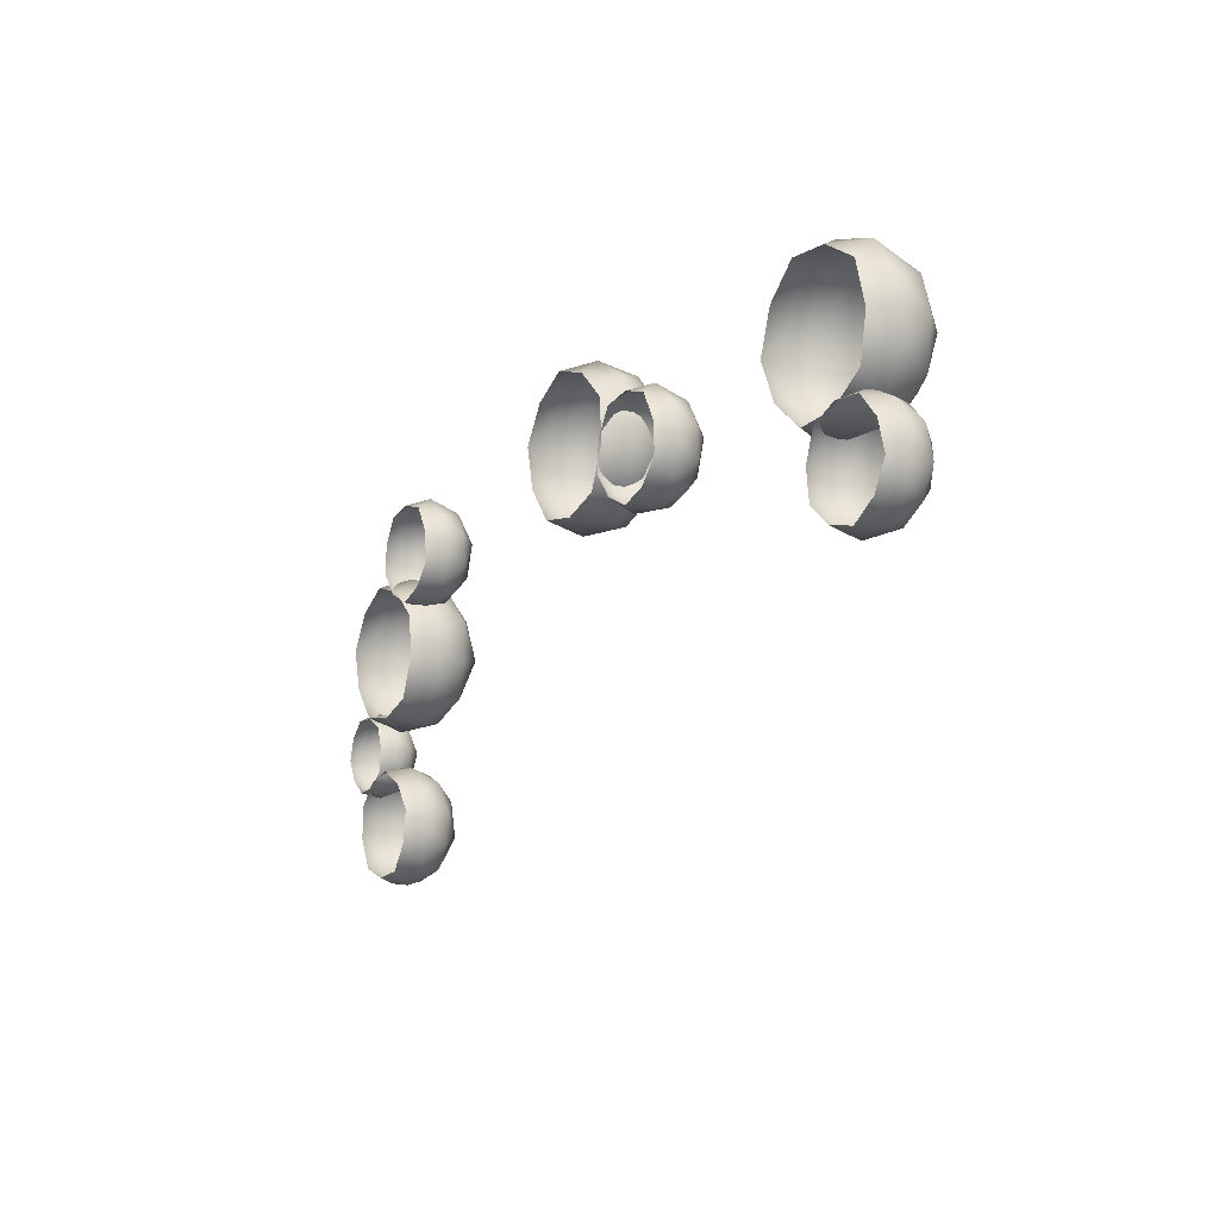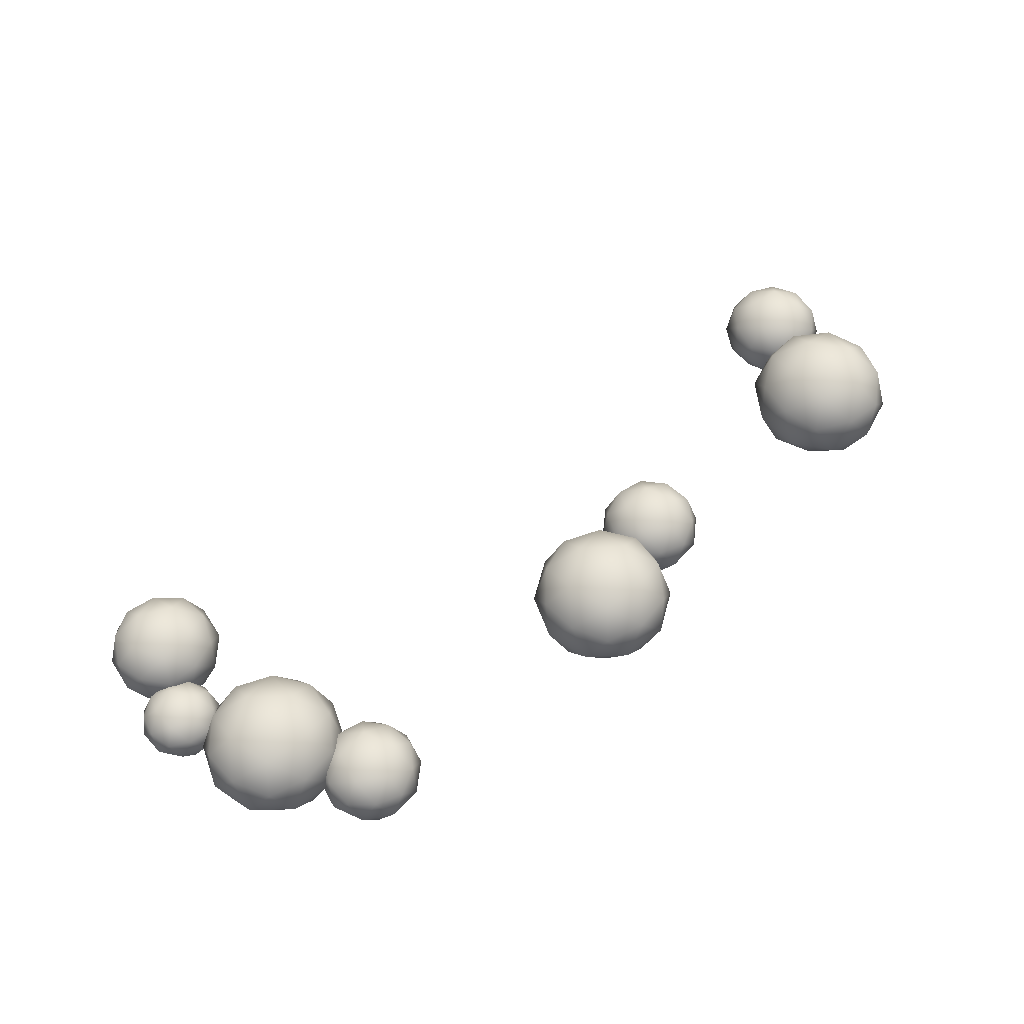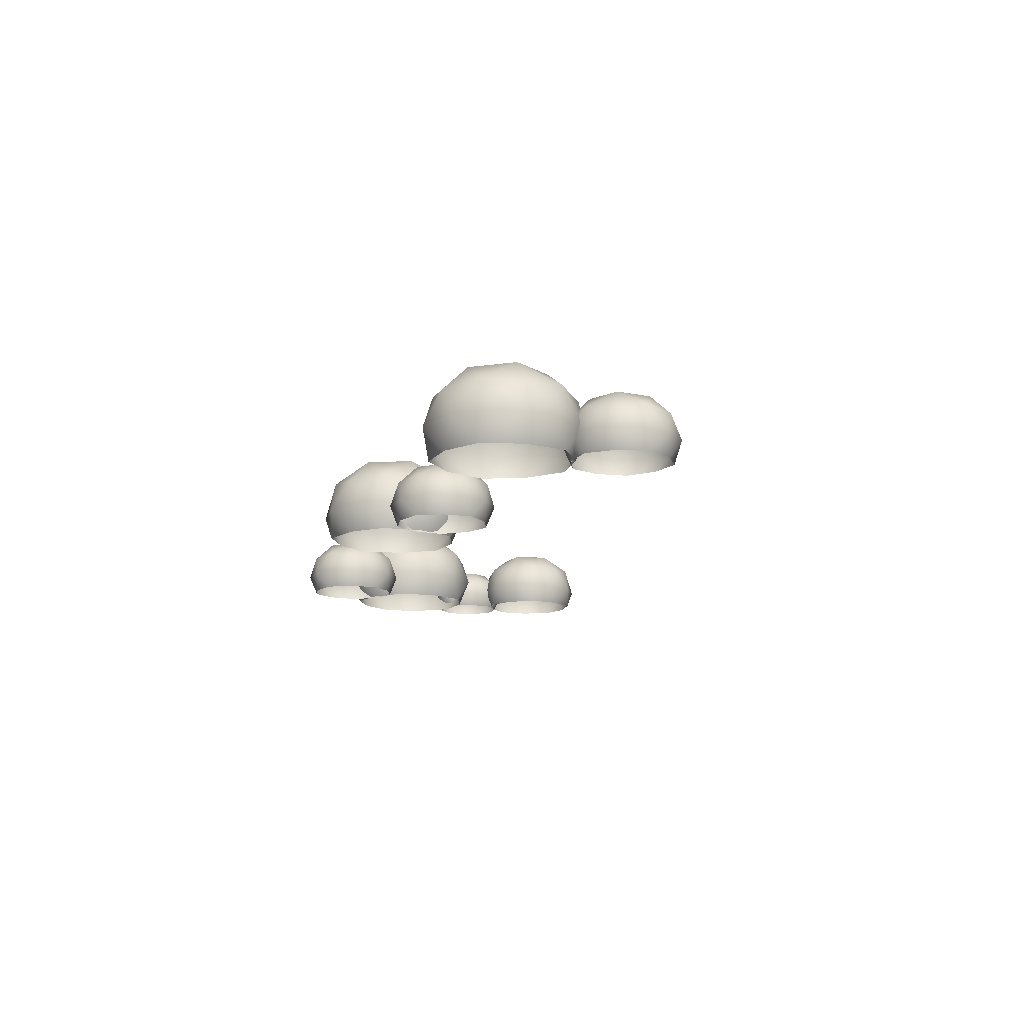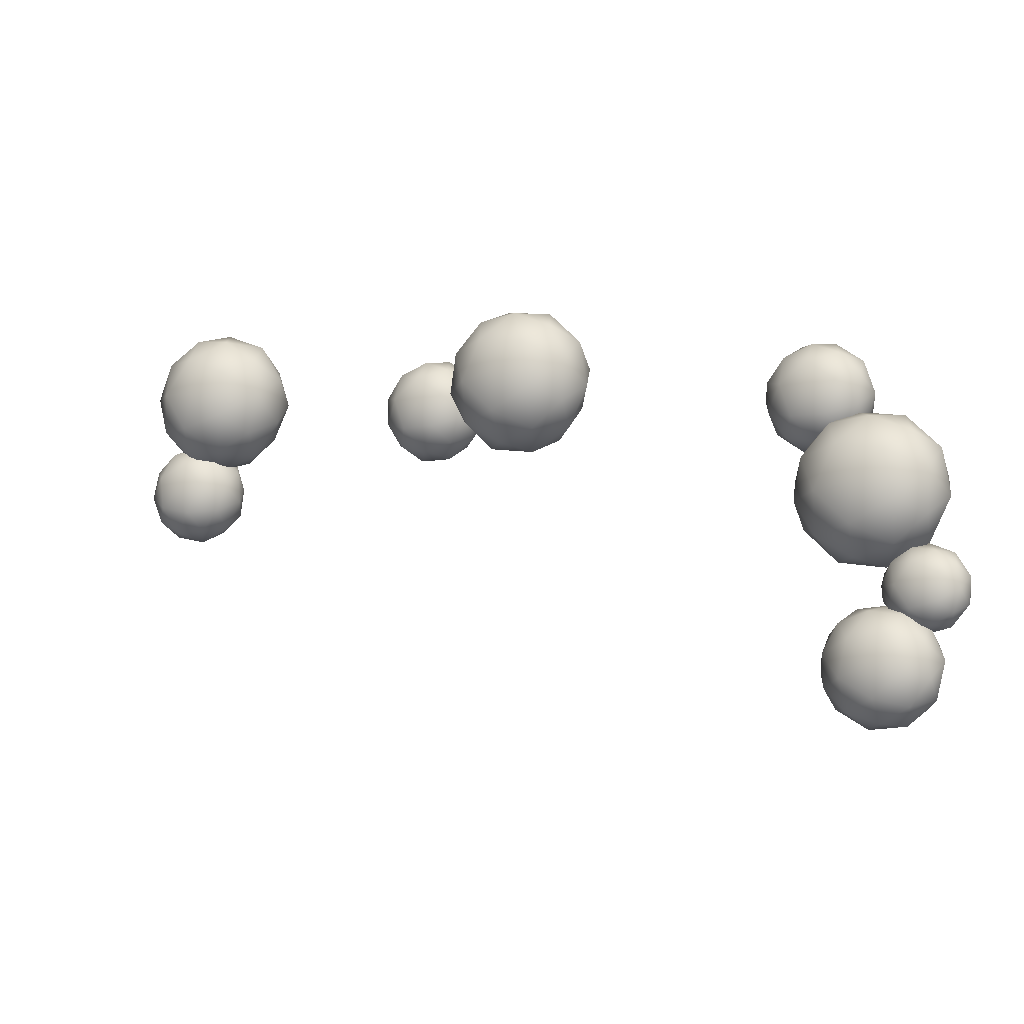
<metadata>
{"format":"obj","ext":"obj","renderer":"f3d","projection":"perspective","resolution":1024,"background":"white","views":[{"elev":-8.3,"azim":60.1,"up":"+Z"},{"elev":62.5,"azim":-46.9,"up":"+Y"},{"elev":-12.8,"azim":68.9,"up":"+Y"},{"elev":-8.5,"azim":-153.3,"up":"+Z"}]}
</metadata>
<code>
g C15_V01
v -27.45 47.14 -51.99
v -28.41 46.96 -52.47
v -28.21 46.96 -51.24
v -29.16 46.39 -51.72
v -28.74 46.25 -50.71
v -29.07 46.25 -52.81
v -27.29 46.96 -53.04
v -28.24 46.39 -53.53
v -27.17 46.25 -53.78
v -26.4 46.96 -52.16
v -26.23 46.39 -53.21
v -25.66 46.25 -52.27
v -26.97 46.96 -51.04
v -25.92 46.39 -51.21
v -26.63 46.25 -50.37
v -27.72 46.39 -50.28
v -29.46 45.47 -52.31
v -28.89 45.47 -53.43
v -28.99 44.78 -52.77
v -29.25 44.78 -51.71
v -28.28 44.78 -53.61
v -29.26 45.47 -51.07
v -28.68 44.78 -50.77
v -28.38 45.47 -50.18
v -27.74 44.78 -50.2
v -27.77 45.47 -54
v -27.18 44.78 -53.7
v -26.53 45.47 -53.8
v -26.17 44.78 -53.27
v -25.65 45.47 -52.91
v -25.75 44.78 -52.26
v -25.45 45.47 -51.67
v -25.84 44.78 -51.17
v -26.02 45.47 -50.55
v -26.67 44.78 -50.45
v -27.14 45.47 -49.98
v -26.1 46.41 -49.49
v -26.83 46.32 -49.25
v -26.1 46.32 -48.72
v -26.83 45.91 -48.49
v -26.1 45.82 -48.19
v -27.34 45.82 -49.09
v -26.55 46.32 -50.11
v -27.28 45.91 -49.87
v -26.87 45.82 -50.54
v -25.65 46.32 -50.11
v -26.1 45.91 -50.73
v -25.33 45.82 -50.54
v -25.37 46.32 -49.25
v -24.92 45.91 -49.87
v -24.86 45.82 -49.09
v -25.37 45.91 -48.49
v -27.28 45.25 -48.63
v -27.56 45.25 -49.49
v -27.28 44.76 -49.11
v -26.87 44.76 -48.43
v -27.34 44.76 -49.89
v -26.55 45.25 -48.1
v -26.1 44.76 -48.25
v -25.65 45.25 -48.1
v -25.33 44.76 -48.43
v -27.28 45.25 -50.35
v -26.83 44.76 -50.49
v -26.55 45.25 -50.88
v -26.1 44.76 -50.79
v -25.65 45.25 -50.88
v -25.37 44.76 -50.49
v -24.92 45.25 -50.35
v -24.86 44.76 -49.89
v -24.64 45.25 -49.49
v -24.92 44.76 -49.11
v -24.92 45.25 -48.63
v -27.59 46.76 -56.47
v -27.65 46.62 -57.3
v -28.4 46.62 -56.67
v -28.46 46.17 -57.51
v -28.97 46.06 -56.81
v -27.69 46.06 -57.89
v -26.81 46.62 -56.78
v -26.87 46.17 -57.62
v -26.27 46.06 -57
v -27.05 46.62 -55.83
v -26.28 46.17 -56.14
v -26.67 46.06 -55.38
v -28.03 46.62 -55.76
v -27.49 46.17 -55.12
v -28.34 46.06 -55.27
v -28.84 46.17 -55.96
v -28.18 45.45 -57.94
v -27.2 45.45 -58.01
v -27.68 44.91 -57.82
v -28.5 44.91 -57.56
v -26.84 44.91 -57.68
v -28.94 45.45 -57.31
v -28.9 44.91 -56.8
v -29.17 45.45 -56.36
v -28.91 44.91 -55.94
v -26.37 45.45 -57.49
v -26.33 44.91 -56.98
v -26 45.45 -56.58
v -26.21 44.91 -56.13
v -26.24 45.45 -55.63
v -26.72 44.91 -55.43
v -26.99 45.45 -55
v -27.49 44.91 -55.05
v -27.97 45.45 -54.93
v -28.31 44.91 -55.32
v -28.81 45.45 -55.45
v -28.72 46.19 -54.55
v -29.17 46.12 -54.95
v -29.24 46.12 -54.25
v -29.69 45.8 -54.64
v -29.6 45.72 -54.03
v -29.49 45.72 -55.22
v -28.49 46.12 -55.11
v -28.94 45.8 -55.5
v -28.32 45.72 -55.49
v -28.12 46.12 -54.5
v -27.89 45.8 -55.05
v -27.7 45.72 -54.47
v -28.59 46.12 -53.97
v -27.99 45.8 -53.92
v -28.49 45.72 -53.56
v -29.1 45.8 -53.66
v -29.77 45.28 -55
v -29.31 45.28 -55.53
v -29.45 44.89 -55.19
v -29.74 44.89 -54.64
v -28.95 44.89 -55.55
v -29.83 45.28 -54.3
v -29.55 44.89 -54.05
v -29.47 45.28 -53.69
v -29.12 44.89 -53.61
v -28.62 45.28 -55.69
v -28.34 44.89 -55.45
v -27.97 45.28 -55.42
v -27.85 44.89 -55.08
v -27.61 45.28 -54.81
v -27.75 44.89 -54.47
v -27.67 45.28 -54.11
v -27.95 44.89 -53.88
v -28.13 45.28 -53.58
v -28.5 44.89 -53.61
v -28.82 45.28 -53.42
v -7.709 47.14 -47.96
v -7.443 46.96 -46.92
v -6.644 46.96 -47.89
v -6.377 46.39 -46.86
v -5.896 46.25 -47.84
v -7.256 46.25 -46.2
v -8.61 46.96 -47.38
v -8.344 46.39 -46.35
v -9.242 46.25 -46.98
v -8.532 46.96 -48.64
v -9.433 46.39 -48.06
v -9.11 46.25 -49.11
v -7.317 46.96 -48.95
v -8.14 46.39 -49.63
v -7.042 46.25 -49.65
v -6.251 46.39 -48.88
v -6.62 45.47 -46.24
v -7.835 45.47 -45.93
v -7.278 44.78 -46.28
v -6.309 44.78 -46.8
v -8.377 44.78 -46.27
v -5.82 45.47 -47.21
v -5.985 44.78 -47.85
v -5.742 45.47 -48.46
v -6.176 44.78 -48.93
v -9.003 45.47 -46.39
v -9.167 44.78 -47.03
v -9.676 45.47 -47.45
v -9.522 44.78 -48.07
v -9.598 45.47 -48.7
v -9.041 44.78 -49.06
v -8.799 45.47 -49.67
v -8.162 44.78 -49.72
v -7.583 45.47 -49.98
v -7.074 44.78 -49.56
v -6.416 45.47 -49.52
v -6.731 46.41 -50.63
v -6.07 46.32 -50.24
v -6.156 46.32 -51.13
v -5.496 45.91 -50.74
v -5.753 45.82 -51.49
v -5.607 45.82 -49.96
v -6.897 46.32 -49.88
v -6.237 45.91 -49.49
v -7.014 45.82 -49.35
v -7.494 46.32 -50.55
v -7.661 45.91 -49.81
v -8.029 45.82 -50.5
v -7.036 46.32 -51.33
v -7.799 45.91 -51.26
v -7.249 45.82 -51.82
v -6.461 45.91 -51.84
v -5.307 45.25 -50.31
v -5.765 45.25 -49.53
v -5.662 44.76 -50
v -5.432 44.76 -50.75
v -6.212 44.76 -49.43
v -5.393 45.25 -51.21
v -5.801 44.76 -51.45
v -5.989 45.25 -51.88
v -6.447 44.76 -51.9
v -6.592 45.25 -49.17
v -7 44.76 -49.42
v -7.472 45.25 -49.37
v -7.708 44.76 -49.76
v -8.069 45.25 -50.05
v -7.966 44.76 -50.51
v -8.154 45.25 -50.94
v -7.854 44.76 -51.29
v -7.696 45.25 -51.72
v -7.224 44.76 -51.76
v -6.869 45.25 -52.08
v -17.6 47.14 -48.27
v -18.35 46.96 -47.5
v -17.1 46.96 -47.32
v -17.85 46.39 -46.56
v -16.75 46.25 -46.66
v -18.87 46.25 -46.97
v -18.56 46.96 -48.74
v -19.3 46.39 -47.98
v -19.23 46.25 -49.07
v -17.45 46.96 -49.32
v -18.4 46.39 -49.8
v -17.34 46.25 -50.07
v -16.55 46.96 -48.45
v -16.39 46.39 -49.51
v -15.81 46.25 -48.58
v -16.05 46.39 -47.5
v -18.5 45.47 -46.45
v -19.4 45.47 -47.32
v -18.81 44.78 -47.03
v -17.86 44.78 -46.47
v -19.39 44.78 -47.96
v -17.26 45.47 -46.27
v -16.8 44.78 -46.74
v -16.15 45.47 -46.85
v -15.97 44.78 -47.46
v -19.61 45.47 -48.56
v -19.15 44.78 -49.03
v -19.06 45.47 -49.68
v -18.45 44.78 -49.88
v -17.94 45.47 -50.27
v -17.35 44.78 -49.98
v -16.7 45.47 -50.09
v -16.33 44.78 -49.57
v -15.8 45.47 -49.21
v -15.9 44.78 -48.56
v -15.59 45.47 -47.98
v -14.81 46.41 -48.82
v -14.8 46.32 -48.05
v -14.08 46.32 -48.59
v -14.07 45.91 -47.82
v -13.57 45.82 -48.43
v -14.79 45.82 -47.51
v -15.54 46.32 -48.57
v -15.53 45.91 -47.81
v -16.05 45.82 -48.4
v -15.27 46.32 -49.43
v -16 45.91 -49.19
v -15.59 45.82 -49.86
v -14.37 46.32 -49.44
v -14.83 45.91 -50.06
v -14.06 45.82 -49.88
v -13.64 45.91 -49.22
v -14.34 45.25 -47.44
v -15.24 45.25 -47.43
v -14.79 44.76 -47.58
v -14.03 44.76 -47.77
v -15.56 44.76 -47.75
v -13.62 45.25 -47.98
v -13.63 44.76 -48.45
v -13.35 45.25 -48.84
v -13.58 44.76 -49.24
v -15.98 45.25 -47.95
v -15.99 44.76 -48.42
v -16.27 45.25 -48.8
v -16.06 44.76 -49.21
v -16 45.25 -49.66
v -15.55 44.76 -49.81
v -15.28 45.25 -50.2
v -14.83 44.76 -50.12
v -14.38 45.25 -50.21
v -14.09 44.76 -49.83
v -13.64 45.25 -49.69
f 1 2 3
f 3 2 4
f 3 4 5
f 2 6 4
f 1 7 2
f 2 8 6
f 2 7 8
f 7 9 8
f 1 10 7
f 7 11 9
f 7 10 11
f 10 12 11
f 1 13 10
f 1 3 13
f 10 14 12
f 10 13 14
f 13 15 14
f 13 16 15
f 13 3 16
f 3 5 16
f 17 4 6
f 6 18 17
f 18 6 8
f 17 18 19
f 17 19 20
f 18 21 19
f 20 22 17
f 22 20 23
f 24 22 23
f 5 22 24
f 24 16 5
f 24 23 25
f 17 22 4
f 22 5 4
f 21 18 26
f 26 27 21
f 26 28 27
f 9 28 26
f 28 29 27
f 26 8 9
f 26 18 8
f 29 28 30
f 30 31 29
f 30 32 31
f 12 32 30
f 32 33 31
f 30 11 12
f 30 28 11
f 28 9 11
f 33 32 34
f 34 35 33
f 34 36 35
f 15 36 34
f 36 25 35
f 34 14 15
f 34 32 14
f 32 12 14
f 25 36 24
f 24 36 16
f 36 15 16
f 37 38 39
f 39 38 40
f 39 40 41
f 38 42 40
f 37 43 38
f 38 44 42
f 38 43 44
f 43 45 44
f 37 46 43
f 43 47 45
f 43 46 47
f 46 48 47
f 37 49 46
f 37 39 49
f 46 50 48
f 46 49 50
f 49 51 50
f 49 52 51
f 49 39 52
f 39 41 52
f 53 40 42
f 42 54 53
f 54 42 44
f 53 54 55
f 53 55 56
f 54 57 55
f 56 58 53
f 58 56 59
f 60 58 59
f 41 58 60
f 60 52 41
f 60 59 61
f 53 58 40
f 58 41 40
f 57 54 62
f 62 63 57
f 62 64 63
f 45 64 62
f 64 65 63
f 62 44 45
f 62 54 44
f 65 64 66
f 66 67 65
f 66 68 67
f 48 68 66
f 68 69 67
f 66 47 48
f 66 64 47
f 64 45 47
f 69 68 70
f 70 71 69
f 70 72 71
f 51 72 70
f 72 61 71
f 70 50 51
f 70 68 50
f 68 48 50
f 61 72 60
f 60 72 52
f 72 51 52
f 73 74 75
f 75 74 76
f 75 76 77
f 74 78 76
f 73 79 74
f 74 80 78
f 74 79 80
f 79 81 80
f 73 82 79
f 79 83 81
f 79 82 83
f 82 84 83
f 73 85 82
f 73 75 85
f 82 86 84
f 82 85 86
f 85 87 86
f 85 88 87
f 85 75 88
f 75 77 88
f 89 76 78
f 78 90 89
f 90 78 80
f 89 90 91
f 89 91 92
f 90 93 91
f 92 94 89
f 94 92 95
f 96 94 95
f 77 94 96
f 96 88 77
f 96 95 97
f 89 94 76
f 94 77 76
f 93 90 98
f 98 99 93
f 98 100 99
f 81 100 98
f 100 101 99
f 98 80 81
f 98 90 80
f 101 100 102
f 102 103 101
f 102 104 103
f 84 104 102
f 104 105 103
f 102 83 84
f 102 100 83
f 100 81 83
f 105 104 106
f 106 107 105
f 106 108 107
f 87 108 106
f 108 97 107
f 106 86 87
f 106 104 86
f 104 84 86
f 97 108 96
f 96 108 88
f 108 87 88
f 109 110 111
f 111 110 112
f 111 112 113
f 110 114 112
f 109 115 110
f 110 116 114
f 110 115 116
f 115 117 116
f 109 118 115
f 115 119 117
f 115 118 119
f 118 120 119
f 109 121 118
f 109 111 121
f 118 122 120
f 118 121 122
f 121 123 122
f 121 124 123
f 121 111 124
f 111 113 124
f 125 112 114
f 114 126 125
f 126 114 116
f 125 126 127
f 125 127 128
f 126 129 127
f 128 130 125
f 130 128 131
f 132 130 131
f 113 130 132
f 132 124 113
f 132 131 133
f 125 130 112
f 130 113 112
f 129 126 134
f 134 135 129
f 134 136 135
f 117 136 134
f 136 137 135
f 134 116 117
f 134 126 116
f 137 136 138
f 138 139 137
f 138 140 139
f 120 140 138
f 140 141 139
f 138 119 120
f 138 136 119
f 136 117 119
f 141 140 142
f 142 143 141
f 142 144 143
f 123 144 142
f 144 133 143
f 142 122 123
f 142 140 122
f 140 120 122
f 133 144 132
f 132 144 124
f 144 123 124
f 145 146 147
f 147 146 148
f 147 148 149
f 146 150 148
f 145 151 146
f 146 152 150
f 146 151 152
f 151 153 152
f 145 154 151
f 151 155 153
f 151 154 155
f 154 156 155
f 145 157 154
f 145 147 157
f 154 158 156
f 154 157 158
f 157 159 158
f 157 160 159
f 157 147 160
f 147 149 160
f 161 148 150
f 150 162 161
f 162 150 152
f 161 162 163
f 161 163 164
f 162 165 163
f 164 166 161
f 166 164 167
f 168 166 167
f 149 166 168
f 168 160 149
f 168 167 169
f 161 166 148
f 166 149 148
f 165 162 170
f 170 171 165
f 170 172 171
f 153 172 170
f 172 173 171
f 170 152 153
f 170 162 152
f 173 172 174
f 174 175 173
f 174 176 175
f 156 176 174
f 176 177 175
f 174 155 156
f 174 172 155
f 172 153 155
f 177 176 178
f 178 179 177
f 178 180 179
f 159 180 178
f 180 169 179
f 178 158 159
f 178 176 158
f 176 156 158
f 169 180 168
f 168 180 160
f 180 159 160
f 181 182 183
f 183 182 184
f 183 184 185
f 182 186 184
f 181 187 182
f 182 188 186
f 182 187 188
f 187 189 188
f 181 190 187
f 187 191 189
f 187 190 191
f 190 192 191
f 181 193 190
f 181 183 193
f 190 194 192
f 190 193 194
f 193 195 194
f 193 196 195
f 193 183 196
f 183 185 196
f 197 184 186
f 186 198 197
f 198 186 188
f 197 198 199
f 197 199 200
f 198 201 199
f 200 202 197
f 202 200 203
f 204 202 203
f 185 202 204
f 204 196 185
f 204 203 205
f 197 202 184
f 202 185 184
f 201 198 206
f 206 207 201
f 206 208 207
f 189 208 206
f 208 209 207
f 206 188 189
f 206 198 188
f 209 208 210
f 210 211 209
f 210 212 211
f 192 212 210
f 212 213 211
f 210 191 192
f 210 208 191
f 208 189 191
f 213 212 214
f 214 215 213
f 214 216 215
f 195 216 214
f 216 205 215
f 214 194 195
f 214 212 194
f 212 192 194
f 205 216 204
f 204 216 196
f 216 195 196
f 217 218 219
f 219 218 220
f 219 220 221
f 218 222 220
f 217 223 218
f 218 224 222
f 218 223 224
f 223 225 224
f 217 226 223
f 223 227 225
f 223 226 227
f 226 228 227
f 217 229 226
f 217 219 229
f 226 230 228
f 226 229 230
f 229 231 230
f 229 232 231
f 229 219 232
f 219 221 232
f 233 220 222
f 222 234 233
f 234 222 224
f 233 234 235
f 233 235 236
f 234 237 235
f 236 238 233
f 238 236 239
f 240 238 239
f 221 238 240
f 240 232 221
f 240 239 241
f 233 238 220
f 238 221 220
f 237 234 242
f 242 243 237
f 242 244 243
f 225 244 242
f 244 245 243
f 242 224 225
f 242 234 224
f 245 244 246
f 246 247 245
f 246 248 247
f 228 248 246
f 248 249 247
f 246 227 228
f 246 244 227
f 244 225 227
f 249 248 250
f 250 251 249
f 250 252 251
f 231 252 250
f 252 241 251
f 250 230 231
f 250 248 230
f 248 228 230
f 241 252 240
f 240 252 232
f 252 231 232
f 253 254 255
f 255 254 256
f 255 256 257
f 254 258 256
f 253 259 254
f 254 260 258
f 254 259 260
f 259 261 260
f 253 262 259
f 259 263 261
f 259 262 263
f 262 264 263
f 253 265 262
f 253 255 265
f 262 266 264
f 262 265 266
f 265 267 266
f 265 268 267
f 265 255 268
f 255 257 268
f 269 256 258
f 258 270 269
f 270 258 260
f 269 270 271
f 269 271 272
f 270 273 271
f 272 274 269
f 274 272 275
f 276 274 275
f 257 274 276
f 276 268 257
f 276 275 277
f 269 274 256
f 274 257 256
f 273 270 278
f 278 279 273
f 278 280 279
f 261 280 278
f 280 281 279
f 278 260 261
f 278 270 260
f 281 280 282
f 282 283 281
f 282 284 283
f 264 284 282
f 284 285 283
f 282 263 264
f 282 280 263
f 280 261 263
f 285 284 286
f 286 287 285
f 286 288 287
f 267 288 286
f 288 277 287
f 286 266 267
f 286 284 266
f 284 264 266
f 277 288 276
f 276 288 268
f 288 267 268

</code>
